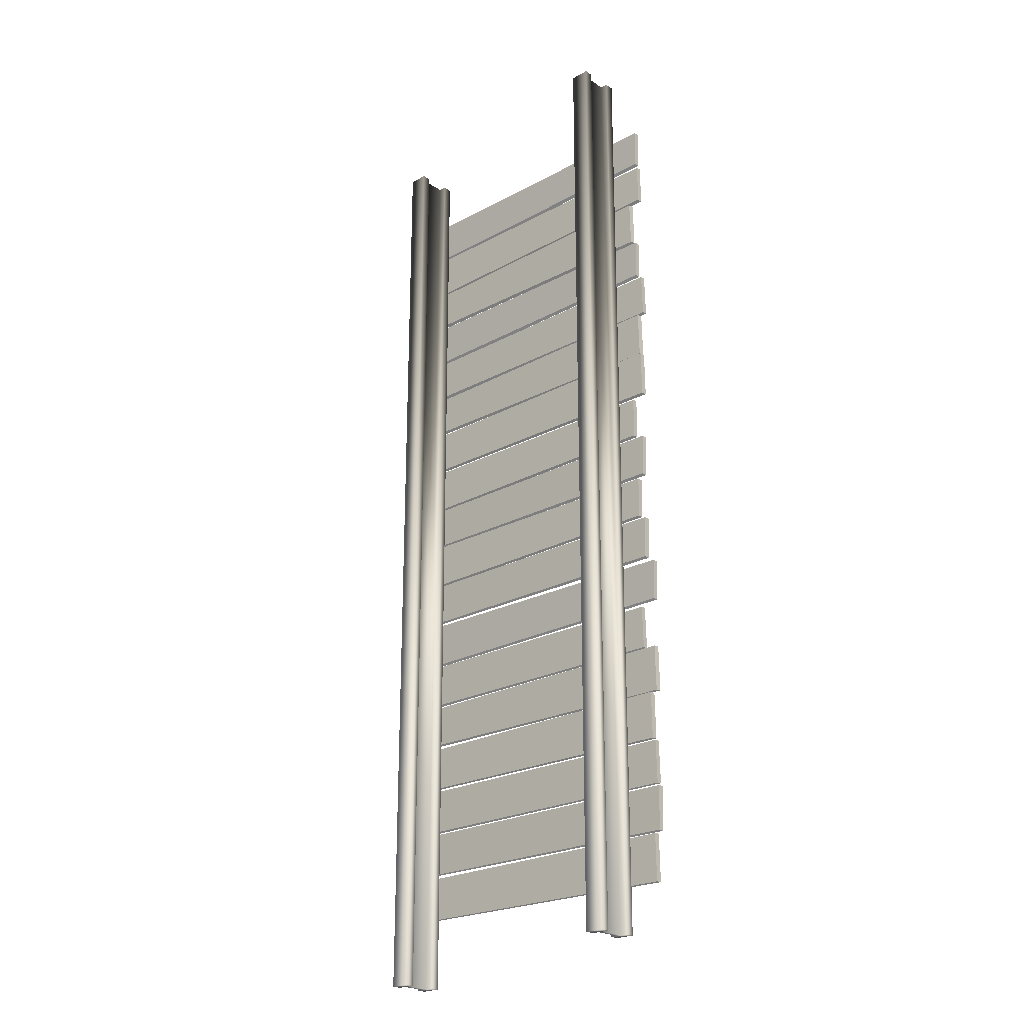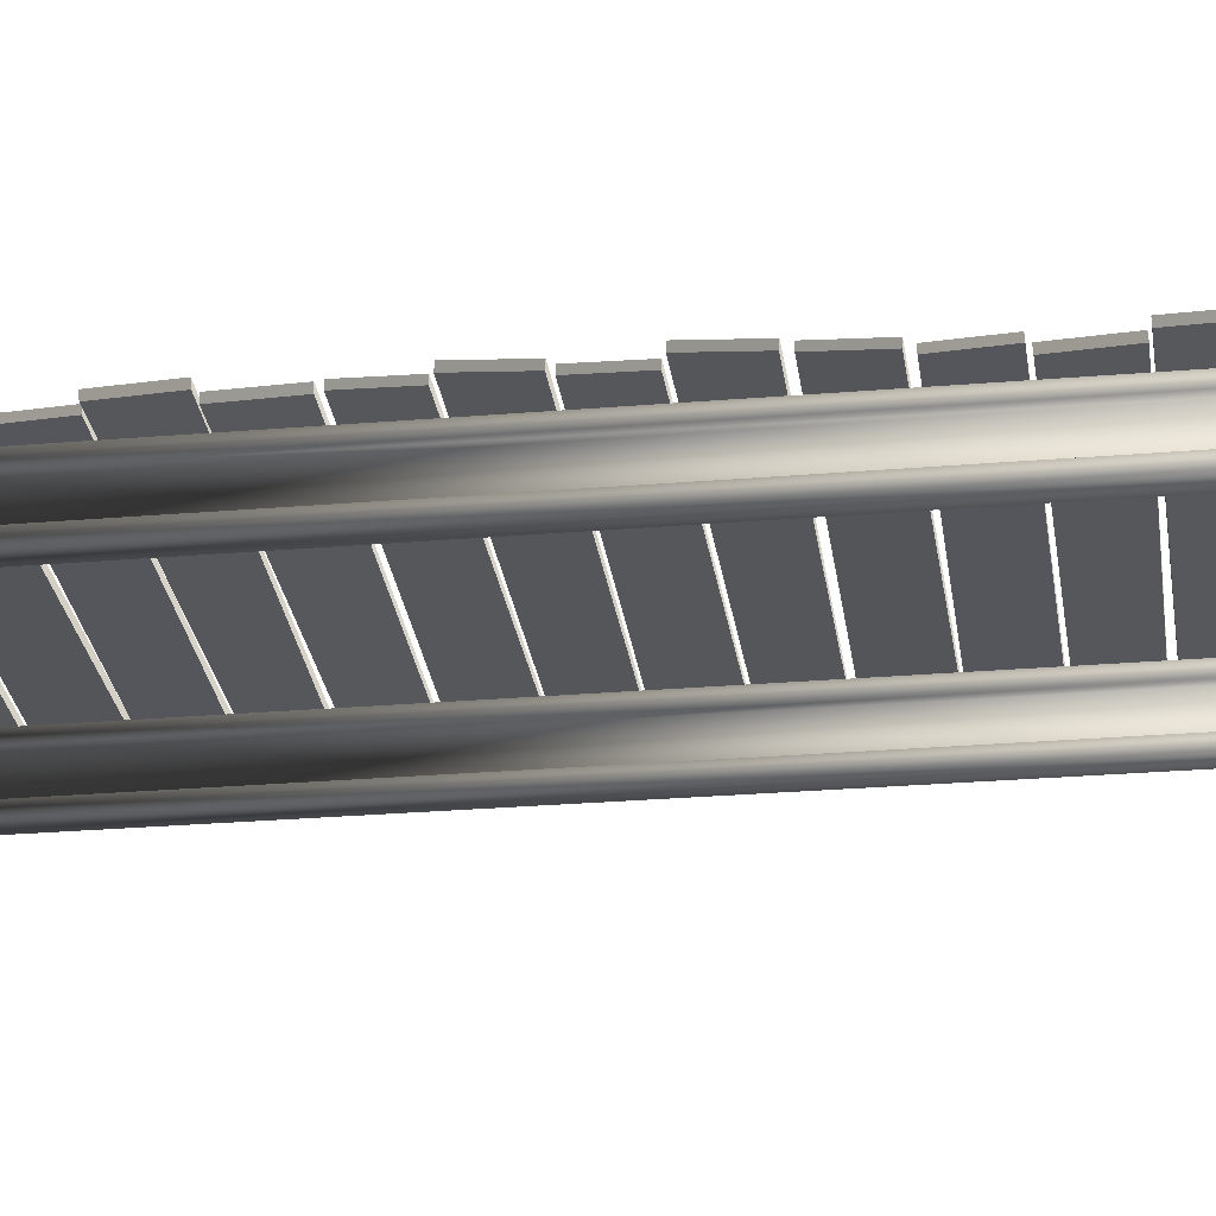
<metadata>
{"format":"obj","ext":"obj","renderer":"f3d","projection":"perspective","resolution":1024,"background":"white","views":[{"elev":-23.0,"azim":43.1,"up":"+Z"},{"elev":-26.4,"azim":-82.4,"up":"+Y"}]}
</metadata>
<code>
v -0.7212 -0.2374 2.809
v -0.7212 -0.2374 -2.942
v -0.7212 -0.2906 -2.942
v -0.7212 -0.2906 2.809
v -0.7212 -0.2374 -2.942
v -0.8373 -0.2374 -2.942
v -0.8373 -0.2906 -2.942
v -0.7212 -0.2906 -2.942
v -0.7649 -0.231 -2.942
v -0.7937 -0.231 -2.942
v -0.7649 -0.08415 -2.942
v -0.7937 -0.08415 -2.942
v -0.7212 -0.0778 -2.942
v -0.8373 -0.0778 -2.942
v -0.7212 -0.02461 -2.942
v -0.8373 -0.02461 -2.942
v -0.8373 -0.2374 -2.942
v -0.8373 -0.2374 2.809
v -0.8373 -0.2906 2.809
v -0.8373 -0.2906 -2.942
v -0.8373 -0.2374 2.809
v -0.7212 -0.2374 2.809
v -0.7212 -0.2906 2.809
v -0.8373 -0.2906 2.809
v -0.7937 -0.231 2.809
v -0.7649 -0.231 2.809
v -0.7937 -0.08415 2.809
v -0.7649 -0.08415 2.809
v -0.8373 -0.0778 2.809
v -0.7212 -0.0778 2.809
v -0.8373 -0.02461 2.809
v -0.7212 -0.02461 2.809
v -0.7212 -0.2906 2.809
v -0.7212 -0.2906 -2.942
v -0.8373 -0.2906 -2.942
v -0.8373 -0.2906 2.809
v -0.8373 -0.02461 2.809
v -0.8373 -0.02461 -2.942
v -0.7212 -0.02461 -2.942
v -0.7212 -0.02461 2.809
v -0.7212 -0.02461 2.809
v -0.7212 -0.02461 -2.942
v -0.7212 -0.0778 -2.942
v -0.7212 -0.0778 2.809
v -0.7212 -0.0778 2.809
v -0.7212 -0.0778 -2.942
v -0.7649 -0.08415 -2.942
v -0.7649 -0.08415 2.809
v -0.7649 -0.08415 2.809
v -0.7649 -0.08415 -2.942
v -0.7649 -0.231 -2.942
v -0.7649 -0.231 2.809
v -0.7649 -0.231 2.809
v -0.7649 -0.231 -2.942
v -0.7212 -0.2374 -2.942
v -0.7212 -0.2374 2.809
v -0.8373 -0.02461 -2.942
v -0.8373 -0.02461 2.809
v -0.8373 -0.0778 2.809
v -0.8373 -0.0778 -2.942
v -0.8373 -0.0778 -2.942
v -0.8373 -0.0778 2.809
v -0.7937 -0.08415 2.809
v -0.7937 -0.08415 -2.942
v -0.7937 -0.08415 -2.942
v -0.7937 -0.08415 2.809
v -0.7937 -0.231 2.809
v -0.7937 -0.231 -2.942
v -0.7937 -0.231 -2.942
v -0.7937 -0.231 2.809
v -0.8373 -0.2374 2.809
v -0.8373 -0.2374 -2.942
v 0.7212 -0.2374 2.946
v 0.7212 -0.2906 2.946
v 0.7212 -0.2906 -2.805
v 0.7212 -0.2374 -2.805
v 0.7212 -0.2374 -2.805
v 0.7212 -0.2906 -2.805
v 0.8373 -0.2906 -2.805
v 0.8373 -0.2374 -2.805
v 0.7649 -0.231 -2.805
v 0.7937 -0.231 -2.805
v 0.7649 -0.08415 -2.805
v 0.7937 -0.08415 -2.805
v 0.7212 -0.0778 -2.805
v 0.8373 -0.0778 -2.805
v 0.7212 -0.02461 -2.805
v 0.8373 -0.02461 -2.805
v 0.8373 -0.2374 -2.805
v 0.8373 -0.2906 -2.805
v 0.8373 -0.2906 2.946
v 0.8373 -0.2374 2.946
v 0.8373 -0.2374 2.946
v 0.8373 -0.2906 2.946
v 0.7212 -0.2906 2.946
v 0.7212 -0.2374 2.946
v 0.7937 -0.231 2.946
v 0.7649 -0.231 2.946
v 0.7937 -0.08415 2.946
v 0.7649 -0.08415 2.946
v 0.8373 -0.0778 2.946
v 0.7212 -0.0778 2.946
v 0.8373 -0.02461 2.946
v 0.7212 -0.02461 2.946
v 0.7212 -0.2906 2.946
v 0.8373 -0.2906 2.946
v 0.8373 -0.2906 -2.805
v 0.7212 -0.2906 -2.805
v 0.8373 -0.02461 2.946
v 0.7212 -0.02461 2.946
v 0.7212 -0.02461 -2.805
v 0.8373 -0.02461 -2.805
v 0.7212 -0.02461 2.946
v 0.7212 -0.0778 2.946
v 0.7212 -0.0778 -2.805
v 0.7212 -0.02461 -2.805
v 0.7212 -0.0778 2.946
v 0.7649 -0.08415 2.946
v 0.7649 -0.08415 -2.805
v 0.7212 -0.0778 -2.805
v 0.7649 -0.08415 2.946
v 0.7649 -0.231 2.946
v 0.7649 -0.231 -2.805
v 0.7649 -0.08415 -2.805
v 0.7649 -0.231 2.946
v 0.7212 -0.2374 2.946
v 0.7212 -0.2374 -2.805
v 0.7649 -0.231 -2.805
v 0.8373 -0.02461 -2.805
v 0.8373 -0.0778 -2.805
v 0.8373 -0.0778 2.946
v 0.8373 -0.02461 2.946
v 0.8373 -0.0778 -2.805
v 0.7937 -0.08415 -2.805
v 0.7937 -0.08415 2.946
v 0.8373 -0.0778 2.946
v 0.7937 -0.08415 -2.805
v 0.7937 -0.231 -2.805
v 0.7937 -0.231 2.946
v 0.7937 -0.08415 2.946
v 0.7937 -0.231 -2.805
v 0.8373 -0.2374 -2.805
v 0.8373 -0.2374 2.946
v 0.7937 -0.231 2.946
v 1.038 0.02295 -1.951
v 1.038 -0.007806 -1.953
v 1.043 -0.02295 -1.702
v 1.042 0.007804 -1.701
v 1.042 0.007804 -1.701
v 1.043 -0.02295 -1.702
v -0.9496 -0.007763 -1.692
v -0.9514 0.0251 -1.694
v -0.9514 0.0251 -1.694
v -0.9496 -0.007763 -1.692
v -0.9569 -0.0251 -1.959
v -0.9587 0.00776 -1.961
v -0.9587 0.00776 -1.961
v -0.9569 -0.0251 -1.959
v 1.038 -0.007806 -1.953
v 1.038 0.02295 -1.951
v 1.038 -0.007806 -1.953
v -0.9569 -0.0251 -1.959
v -0.9496 -0.007763 -1.692
v 1.043 -0.02295 -1.702
v -0.9587 0.00776 -1.961
v 1.038 0.02295 -1.951
v 1.042 0.007804 -1.701
v -0.9514 0.0251 -1.694
v 1.056 0.007686 -2.235
v 1.055 -0.02477 -2.233
v 1.05 -0.007689 -1.969
v 1.05 0.02477 -1.971
v 1.05 0.02477 -1.971
v 1.05 -0.007689 -1.969
v -0.9445 -0.01819 -1.977
v -0.9444 0.01262 -1.976
v -0.9444 0.01262 -1.976
v -0.9445 -0.01819 -1.977
v -0.9419 -0.01262 -2.228
v -0.9417 0.01819 -2.227
v -0.9417 0.01819 -2.227
v -0.9419 -0.01262 -2.228
v 1.055 -0.02477 -2.233
v 1.056 0.007686 -2.235
v 1.055 -0.02477 -2.233
v -0.9419 -0.01262 -2.228
v -0.9445 -0.01819 -1.977
v 1.05 -0.007689 -1.969
v -0.9417 0.01819 -2.227
v 1.056 0.007686 -2.235
v 1.05 0.02477 -1.971
v -0.9444 0.01262 -1.976
v 1.016 0.0215 -2.52
v 1.016 -0.01231 -2.522
v 1.018 -0.02151 -2.246
v 1.018 0.01231 -2.245
v 1.018 0.01231 -2.245
v 1.018 -0.02151 -2.246
v -1.022 -0.02139 -2.259
v -1.021 0.009398 -2.257
v -1.021 0.009398 -2.257
v -1.022 -0.02139 -2.259
v -1.017 -0.009401 -2.509
v -1.017 0.02139 -2.508
v -1.017 0.02139 -2.508
v -1.017 -0.009401 -2.509
v 1.016 -0.01231 -2.522
v 1.016 0.0215 -2.52
v 1.016 -0.01231 -2.522
v -1.017 -0.009401 -2.509
v -1.022 -0.02139 -2.259
v 1.018 -0.02151 -2.246
v -1.017 0.02139 -2.508
v 1.016 0.0215 -2.52
v 1.018 0.01231 -2.245
v -1.021 0.009398 -2.257
v 1.016 0.0215 -1.68
v 1.016 -0.01231 -1.681
v 1.018 -0.0215 -1.406
v 1.018 0.01231 -1.405
v 1.018 0.01231 -1.405
v 1.018 -0.0215 -1.406
v -1.022 -0.02139 -1.419
v -1.021 0.009398 -1.417
v -1.021 0.009398 -1.417
v -1.022 -0.02139 -1.419
v -1.017 -0.0094 -1.669
v -1.017 0.02139 -1.668
v -1.017 0.02139 -1.668
v -1.017 -0.0094 -1.669
v 1.016 -0.01231 -1.681
v 1.016 0.0215 -1.68
v 1.016 -0.01231 -1.681
v -1.017 -0.0094 -1.669
v -1.022 -0.02139 -1.419
v 1.018 -0.0215 -1.406
v -1.017 0.02139 -1.668
v 1.016 0.0215 -1.68
v 1.018 0.01231 -1.405
v -1.021 0.009398 -1.417
v 0.9642 0.02295 -1.111
v 0.965 -0.007806 -1.113
v 0.9696 -0.02295 -0.8624
v 0.9687 0.007804 -0.8606
v 0.9687 0.007804 -0.8606
v 0.9696 -0.02295 -0.8624
v -1.023 -0.007762 -0.8518
v -1.025 0.0251 -0.8539
v -1.025 0.0251 -0.8539
v -1.023 -0.007762 -0.8518
v -1.03 -0.0251 -1.119
v -1.032 0.007761 -1.121
v -1.032 0.007761 -1.121
v -1.03 -0.0251 -1.119
v 0.965 -0.007806 -1.113
v 0.9642 0.02295 -1.111
v 0.965 -0.007806 -1.113
v -1.03 -0.0251 -1.119
v -1.023 -0.007762 -0.8518
v 0.9696 -0.02295 -0.8624
v -1.032 0.007761 -1.121
v 0.9642 0.02295 -1.111
v 0.9687 0.007804 -0.8606
v -1.025 0.0251 -0.8539
v -0.935 0.02295 -1.138
v -0.9358 -0.007806 -1.136
v -0.9403 -0.02295 -1.386
v -0.9395 0.007804 -1.388
v -0.9395 0.007804 -1.388
v -0.9403 -0.02295 -1.386
v 1.052 -0.007762 -1.397
v 1.054 0.0251 -1.395
v 1.054 0.0251 -1.395
v 1.052 -0.007762 -1.397
v 1.06 -0.0251 -1.129
v 1.061 0.007761 -1.127
v 1.061 0.007761 -1.127
v 1.06 -0.0251 -1.129
v -0.9358 -0.007806 -1.136
v -0.935 0.02295 -1.138
v -0.9358 -0.007806 -1.136
v 1.06 -0.0251 -1.129
v 1.052 -0.007762 -1.397
v -0.9403 -0.02295 -1.386
v 1.061 0.007761 -1.127
v -0.935 0.02295 -1.138
v -0.9395 0.007804 -1.388
v 1.054 0.0251 -1.395
v -0.9717 0.0215 -0.5684
v -0.9718 -0.01231 -0.5673
v -0.9743 -0.0215 -0.8423
v -0.9741 0.01231 -0.8434
v -0.9741 0.01231 -0.8434
v -0.9743 -0.0215 -0.8423
v 1.066 -0.02139 -0.8298
v 1.066 0.009398 -0.8313
v 1.066 0.009398 -0.8313
v 1.066 -0.02139 -0.8298
v 1.061 -0.009399 -0.5794
v 1.061 0.02139 -0.5809
v 1.061 0.02139 -0.5809
v 1.061 -0.009399 -0.5794
v -0.9718 -0.01231 -0.5673
v -0.9717 0.0215 -0.5684
v -0.9718 -0.01231 -0.5673
v 1.061 -0.009399 -0.5794
v 1.066 -0.02139 -0.8298
v -0.9743 -0.0215 -0.8423
v 1.061 0.02139 -0.5809
v -0.9717 0.0215 -0.5684
v -0.9741 0.01231 -0.8434
v 1.066 0.009398 -0.8313
v 1.011 0.007687 -0.5483
v 1.011 -0.02477 -0.5463
v 1.005 -0.007688 -0.2822
v 1.006 0.02477 -0.2843
v 1.006 0.02477 -0.2843
v 1.005 -0.007688 -0.2822
v -0.9887 -0.01819 -0.2903
v -0.9885 0.01262 -0.2896
v -0.9885 0.01262 -0.2896
v -0.9887 -0.01819 -0.2903
v -0.986 -0.01262 -0.5409
v -0.9859 0.01819 -0.5403
v -0.9859 0.01819 -0.5403
v -0.986 -0.01262 -0.5409
v 1.011 -0.02477 -0.5463
v 1.011 0.007687 -0.5483
v 1.011 -0.02477 -0.5463
v -0.986 -0.01262 -0.5409
v -0.9887 -0.01819 -0.2903
v 1.005 -0.007688 -0.2822
v -0.9859 0.01819 -0.5403
v 1.011 0.007687 -0.5483
v 1.006 0.02477 -0.2843
v -0.9885 0.01262 -0.2896
v -1.034 0.007688 -0.00607
v -1.033 -0.02477 -0.008142
v -1.028 -0.007688 -0.2722
v -1.028 0.02477 -0.2701
v -1.028 0.02477 -0.2701
v -1.028 -0.007688 -0.2722
v 0.9665 -0.01819 -0.2641
v 0.9664 0.01262 -0.2648
v 0.9664 0.01262 -0.2648
v 0.9665 -0.01819 -0.2641
v 0.9639 -0.01262 -0.01347
v 0.9637 0.01819 -0.01414
v 0.9637 0.01819 -0.01414
v 0.9639 -0.01262 -0.01347
v -1.033 -0.02477 -0.008142
v -1.034 0.007688 -0.00607
v -1.033 -0.02477 -0.008142
v 0.9639 -0.01262 -0.01347
v 0.9665 -0.01819 -0.2641
v -1.028 -0.007688 -0.2722
v 0.9637 0.01819 -0.01414
v -1.034 0.007688 -0.00607
v -1.028 0.02477 -0.2701
v 0.9664 0.01262 -0.2648
v 1.011 0.007688 0.002143
v 1.011 -0.02477 0.004229
v 1.005 -0.007687 0.2683
v 1.006 0.02477 0.2662
v 1.006 0.02477 0.2662
v 1.005 -0.007687 0.2683
v -0.9887 -0.01819 0.2602
v -0.9885 0.01262 0.2609
v -0.9885 0.01262 0.2609
v -0.9887 -0.01819 0.2602
v -0.986 -0.01262 0.009553
v -0.9859 0.01819 0.01024
v -0.9859 0.01819 0.01024
v -0.986 -0.01262 0.009553
v 1.011 -0.02477 0.004229
v 1.011 0.007688 0.002143
v 1.011 -0.02477 0.004229
v -0.986 -0.01262 0.009553
v -0.9887 -0.01819 0.2602
v 1.005 -0.007687 0.2683
v -0.9859 0.01819 0.01024
v 1.011 0.007688 0.002143
v 1.006 0.02477 0.2662
v -0.9885 0.01262 0.2609
v -1.056 0.007688 0.5444
v -1.055 -0.02477 0.5423
v -1.05 -0.007687 0.2783
v -1.051 0.02477 0.2804
v -1.051 0.02477 0.2804
v -1.05 -0.007687 0.2783
v 0.9439 -0.01819 0.2864
v 0.9438 0.01262 0.2857
v 0.9438 0.01262 0.2857
v 0.9439 -0.01819 0.2864
v 0.9413 -0.01262 0.537
v 0.9411 0.01819 0.5363
v 0.9411 0.01819 0.5363
v 0.9413 -0.01262 0.537
v -1.055 -0.02477 0.5423
v -1.056 0.007688 0.5444
v -1.055 -0.02477 0.5423
v 0.9413 -0.01262 0.537
v 0.9439 -0.01819 0.2864
v -1.05 -0.007687 0.2783
v 0.9411 0.01819 0.5363
v -1.056 0.007688 0.5444
v -1.051 0.02477 0.2804
v 0.9438 0.01262 0.2857
v 1.016 0.0215 0.5645
v 1.016 -0.01231 0.5634
v 1.018 -0.0215 0.8384
v 1.018 0.01231 0.8395
v 1.018 0.01231 0.8395
v 1.018 -0.0215 0.8384
v -1.022 -0.02139 0.8259
v -1.021 0.0094 0.8274
v -1.021 0.0094 0.8274
v -1.022 -0.02139 0.8259
v -1.017 -0.009399 0.5755
v -1.017 0.02139 0.577
v -1.017 0.02139 0.577
v -1.017 -0.009399 0.5755
v 1.016 -0.01231 0.5634
v 1.016 0.0215 0.5645
v 1.016 -0.01231 0.5634
v -1.017 -0.009399 0.5755
v -1.022 -0.02139 0.8259
v 1.018 -0.0215 0.8384
v -1.017 0.02139 0.577
v 1.016 0.0215 0.5645
v 1.018 0.01231 0.8395
v -1.021 0.0094 0.8274
v 1.038 0.02295 1.134
v 1.038 -0.007804 1.132
v 1.043 -0.02295 1.382
v 1.042 0.007806 1.384
v 1.042 0.007806 1.384
v 1.043 -0.02295 1.382
v -0.9496 -0.007761 1.393
v -0.9514 0.0251 1.391
v -0.9514 0.0251 1.391
v -0.9496 -0.007761 1.393
v -0.9569 -0.0251 1.125
v -0.9587 0.007762 1.123
v -0.9587 0.007762 1.123
v -0.9569 -0.0251 1.125
v 1.038 -0.007804 1.132
v 1.038 0.02295 1.134
v 1.038 -0.007804 1.132
v -0.9569 -0.0251 1.125
v -0.9496 -0.007761 1.393
v 1.043 -0.02295 1.382
v -0.9587 0.007762 1.123
v 1.038 0.02295 1.134
v 1.042 0.007806 1.384
v -0.9514 0.0251 1.391
v -0.9863 0.02295 1.107
v -0.9871 -0.007804 1.109
v -0.9917 -0.02295 0.8585
v -0.9909 0.007805 0.8566
v -0.9909 0.007805 0.8566
v -0.9917 -0.02295 0.8585
v 1.001 -0.007761 0.8479
v 1.003 0.0251 0.8499
v 1.003 0.0251 0.8499
v 1.001 -0.007761 0.8479
v 1.008 -0.0251 1.115
v 1.01 0.007762 1.118
v 1.01 0.007762 1.118
v 1.008 -0.0251 1.115
v -0.9871 -0.007804 1.109
v -0.9863 0.02295 1.107
v -0.9871 -0.007804 1.109
v 1.008 -0.0251 1.115
v 1.001 -0.007761 0.8479
v -0.9917 -0.02295 0.8585
v 1.01 0.007762 1.118
v -0.9863 0.02295 1.107
v -0.9909 0.007805 0.8566
v 1.003 0.0251 0.8499
v -1.038 0.02151 1.676
v -1.038 -0.01231 1.678
v -1.041 -0.0215 1.403
v -1.04 0.01231 1.401
v -1.04 0.01231 1.401
v -1.041 -0.0215 1.403
v 0.9994 -0.02139 1.415
v 0.9993 0.0094 1.414
v 0.9993 0.0094 1.414
v 0.9994 -0.02139 1.415
v 0.9949 -0.009398 1.665
v 0.9948 0.02139 1.664
v 0.9948 0.02139 1.664
v 0.9949 -0.009398 1.665
v -1.038 -0.01231 1.678
v -1.038 0.02151 1.676
v -1.038 -0.01231 1.678
v 0.9949 -0.009398 1.665
v 0.9994 -0.02139 1.415
v -1.041 -0.0215 1.403
v 0.9948 0.02139 1.664
v -1.038 0.02151 1.676
v -1.04 0.01231 1.401
v 0.9993 0.0094 1.414
v -1.016 0.02151 2.516
v -1.016 -0.01231 2.518
v -1.018 -0.0215 2.243
v -1.018 0.01231 2.241
v -1.018 0.01231 2.241
v -1.018 -0.0215 2.243
v 1.022 -0.02139 2.255
v 1.021 0.0094 2.254
v 1.021 0.0094 2.254
v 1.022 -0.02139 2.255
v 1.017 -0.009397 2.505
v 1.017 0.02139 2.504
v 1.017 0.02139 2.504
v 1.017 -0.009397 2.505
v -1.016 -0.01231 2.518
v -1.016 0.02151 2.516
v -1.016 -0.01231 2.518
v 1.017 -0.009397 2.505
v 1.022 -0.02139 2.255
v -1.018 -0.0215 2.243
v 1.017 0.02139 2.504
v -1.016 0.02151 2.516
v -1.018 0.01231 2.241
v 1.021 0.0094 2.254
v -0.9673 0.007689 2.231
v -0.9664 -0.02477 2.229
v -0.9613 -0.007686 1.965
v -0.9621 0.02477 1.967
v -0.9621 0.02477 1.967
v -0.9613 -0.007686 1.965
v 1.033 -0.01819 1.973
v 1.033 0.01262 1.972
v 1.033 0.01262 1.972
v 1.033 -0.01819 1.973
v 1.03 -0.01262 2.224
v 1.03 0.01819 2.223
v 1.03 0.01819 2.223
v 1.03 -0.01262 2.224
v -0.9664 -0.02477 2.229
v -0.9673 0.007689 2.231
v -0.9664 -0.02477 2.229
v 1.03 -0.01262 2.224
v 1.033 -0.01819 1.973
v -0.9613 -0.007686 1.965
v 1.03 0.01819 2.223
v -0.9673 0.007689 2.231
v -0.9621 0.02477 1.967
v 1.033 0.01262 1.972
v -1.031 0.02295 1.947
v -1.032 -0.007804 1.949
v -1.036 -0.02295 1.699
v -1.036 0.007806 1.697
v -1.036 0.007806 1.697
v -1.036 -0.02295 1.699
v 0.9562 -0.007761 1.688
v 0.958 0.0251 1.69
v 0.958 0.0251 1.69
v 0.9562 -0.007761 1.688
v 0.9635 -0.0251 1.955
v 0.9654 0.007763 1.958
v 0.9654 0.007763 1.958
v 0.9635 -0.0251 1.955
v -1.032 -0.007804 1.949
v -1.031 0.02295 1.947
v -1.032 -0.007804 1.949
v 0.9635 -0.0251 1.955
v 0.9562 -0.007761 1.688
v -1.036 -0.02295 1.699
v 0.9654 0.007763 1.958
v -1.031 0.02295 1.947
v -1.036 0.007806 1.697
v 0.958 0.0251 1.69
g wood_bridge_1_b_(7)_20364_65
f 1 3 2
f 1 4 3
f 5 7 6
f 5 8 7
f 9 5 6
f 9 6 10
f 11 9 10
f 11 10 12
f 13 11 12
f 13 12 14
f 15 13 14
f 15 14 16
f 17 19 18
f 17 20 19
f 21 23 22
f 21 24 23
f 25 21 22
f 25 22 26
f 27 25 26
f 27 26 28
f 29 27 28
f 29 28 30
f 31 29 30
f 31 30 32
f 33 35 34
f 33 36 35
f 37 39 38
f 37 40 39
f 41 43 42
f 41 44 43
f 45 47 46
f 45 48 47
f 49 51 50
f 49 52 51
f 53 55 54
f 53 56 55
f 57 59 58
f 57 60 59
f 61 63 62
f 61 64 63
f 65 67 66
f 65 68 67
f 69 71 70
f 69 72 71
f 73 75 74
f 73 76 75
f 77 79 78
f 77 80 79
f 81 80 77
f 81 82 80
f 83 82 81
f 83 84 82
f 85 84 83
f 85 86 84
f 87 86 85
f 87 88 86
f 89 91 90
f 89 92 91
f 93 95 94
f 93 96 95
f 97 96 93
f 97 98 96
f 99 98 97
f 99 100 98
f 101 100 99
f 101 102 100
f 103 102 101
f 103 104 102
f 105 107 106
f 105 108 107
f 109 111 110
f 109 112 111
f 113 115 114
f 113 116 115
f 117 119 118
f 117 120 119
f 121 123 122
f 121 124 123
f 125 127 126
f 125 128 127
f 129 131 130
f 129 132 131
f 133 135 134
f 133 136 135
f 137 139 138
f 137 140 139
f 141 143 142
f 141 144 143
f 145 147 146
f 145 148 147
f 149 151 150
f 149 152 151
f 153 155 154
f 153 156 155
f 157 159 158
f 157 160 159
f 161 163 162
f 161 164 163
f 165 167 166
f 165 168 167
f 169 171 170
f 169 172 171
f 173 175 174
f 173 176 175
f 177 179 178
f 177 180 179
f 181 183 182
f 181 184 183
f 185 187 186
f 185 188 187
f 189 191 190
f 189 192 191
f 193 195 194
f 193 196 195
f 197 199 198
f 197 200 199
f 201 203 202
f 201 204 203
f 205 207 206
f 205 208 207
f 209 211 210
f 209 212 211
f 213 215 214
f 213 216 215
f 217 219 218
f 217 220 219
f 221 223 222
f 221 224 223
f 225 227 226
f 225 228 227
f 229 231 230
f 229 232 231
f 233 235 234
f 233 236 235
f 237 239 238
f 237 240 239
f 241 243 242
f 241 244 243
f 245 247 246
f 245 248 247
f 249 251 250
f 249 252 251
f 253 255 254
f 253 256 255
f 257 259 258
f 257 260 259
f 261 263 262
f 261 264 263
f 265 267 266
f 265 268 267
f 269 271 270
f 269 272 271
f 273 275 274
f 273 276 275
f 277 279 278
f 277 280 279
f 281 283 282
f 281 284 283
f 285 287 286
f 285 288 287
f 289 291 290
f 289 292 291
f 293 295 294
f 293 296 295
f 297 299 298
f 297 300 299
f 301 303 302
f 301 304 303
f 305 307 306
f 305 308 307
f 309 311 310
f 309 312 311
f 313 315 314
f 313 316 315
f 317 319 318
f 317 320 319
f 321 323 322
f 321 324 323
f 325 327 326
f 325 328 327
f 329 331 330
f 329 332 331
f 333 335 334
f 333 336 335
f 337 339 338
f 337 340 339
f 341 343 342
f 341 344 343
f 345 347 346
f 345 348 347
f 349 351 350
f 349 352 351
f 353 355 354
f 353 356 355
f 357 359 358
f 357 360 359
f 361 363 362
f 361 364 363
f 365 367 366
f 365 368 367
f 369 371 370
f 369 372 371
f 373 375 374
f 373 376 375
f 377 379 378
f 377 380 379
f 381 383 382
f 381 384 383
f 385 387 386
f 385 388 387
f 389 391 390
f 389 392 391
f 393 395 394
f 393 396 395
f 397 399 398
f 397 400 399
f 401 403 402
f 401 404 403
f 405 407 406
f 405 408 407
f 409 411 410
f 409 412 411
f 413 415 414
f 413 416 415
f 417 419 418
f 417 420 419
f 421 423 422
f 421 424 423
f 425 427 426
f 425 428 427
f 429 431 430
f 429 432 431
f 433 435 434
f 433 436 435
f 437 439 438
f 437 440 439
f 441 443 442
f 441 444 443
f 445 447 446
f 445 448 447
f 449 451 450
f 449 452 451
f 453 455 454
f 453 456 455
f 457 459 458
f 457 460 459
f 461 463 462
f 461 464 463
f 465 467 466
f 465 468 467
f 469 471 470
f 469 472 471
f 473 475 474
f 473 476 475
f 477 479 478
f 477 480 479
f 481 483 482
f 481 484 483
f 485 487 486
f 485 488 487
f 489 491 490
f 489 492 491
f 493 495 494
f 493 496 495
f 497 499 498
f 497 500 499
f 501 503 502
f 501 504 503
f 505 507 506
f 505 508 507
f 509 511 510
f 509 512 511
f 513 515 514
f 513 516 515
f 517 519 518
f 517 520 519
f 521 523 522
f 521 524 523
f 525 527 526
f 525 528 527
f 529 531 530
f 529 532 531
f 533 535 534
f 533 536 535
f 537 539 538
f 537 540 539
f 541 543 542
f 541 544 543
f 545 547 546
f 545 548 547
f 549 551 550
f 549 552 551
f 553 555 554
f 553 556 555
f 557 559 558
f 557 560 559
f 561 563 562
f 561 564 563
f 565 567 566
f 565 568 567
f 569 571 570
f 569 572 571
f 573 575 574
f 573 576 575

</code>
